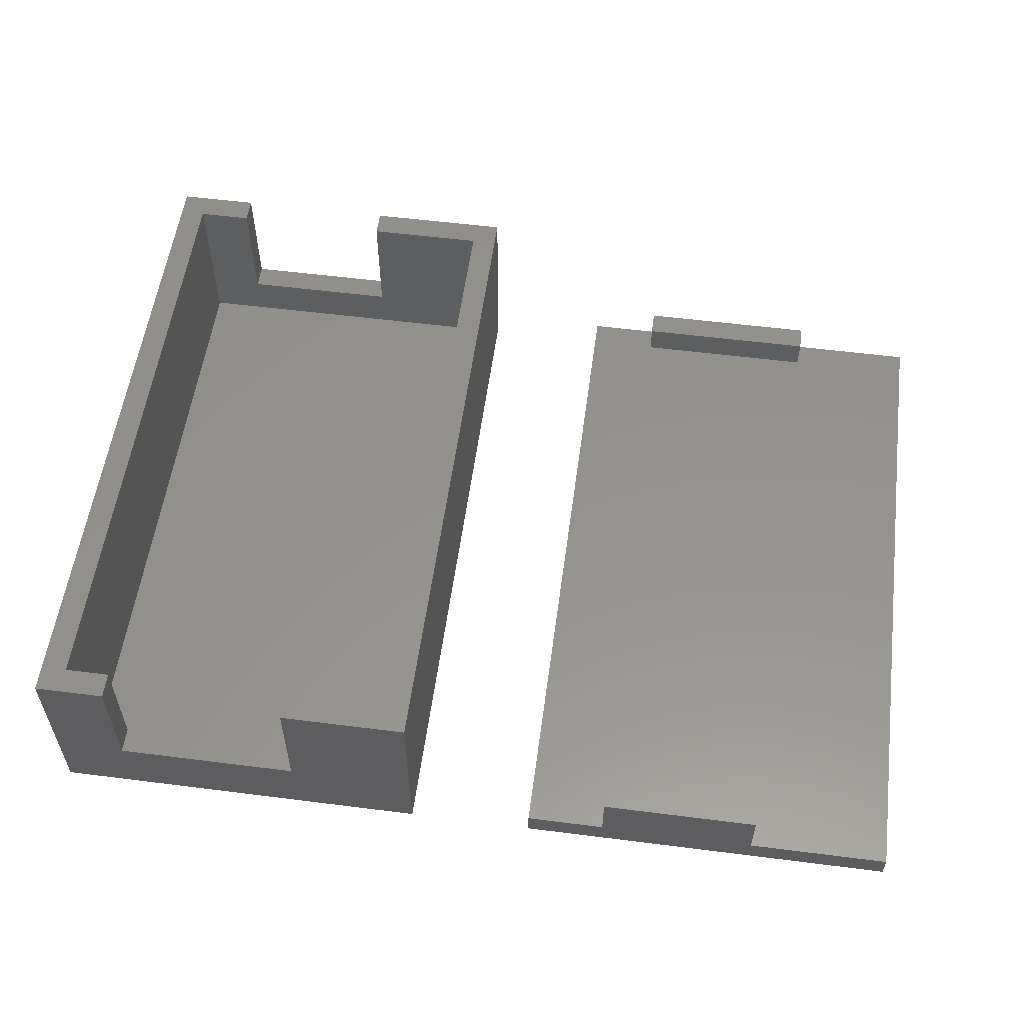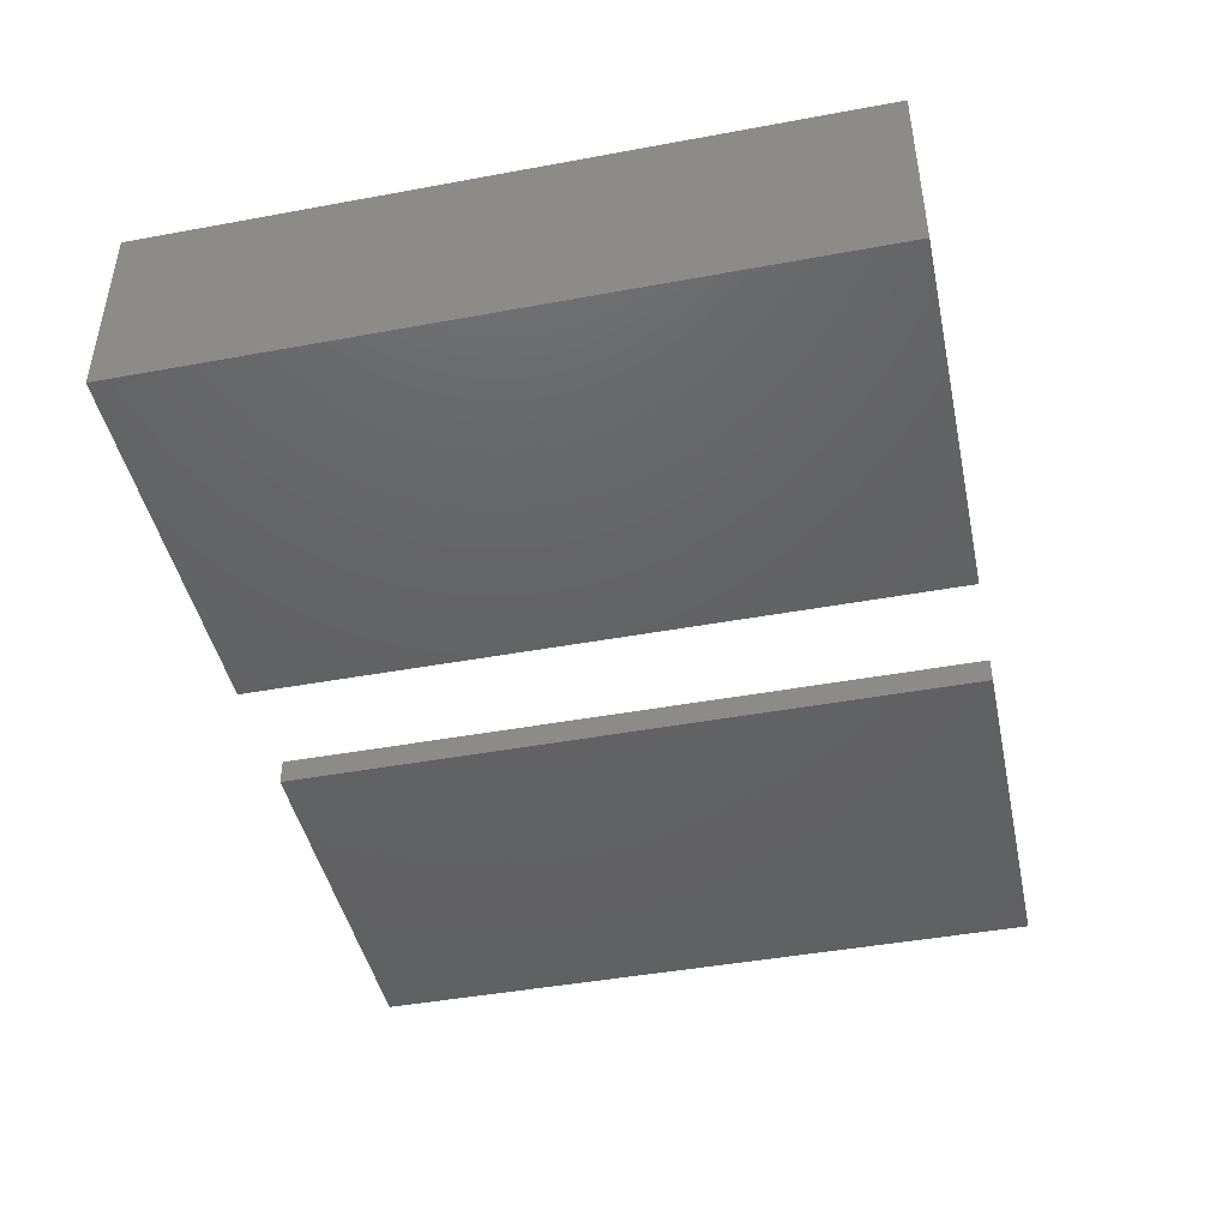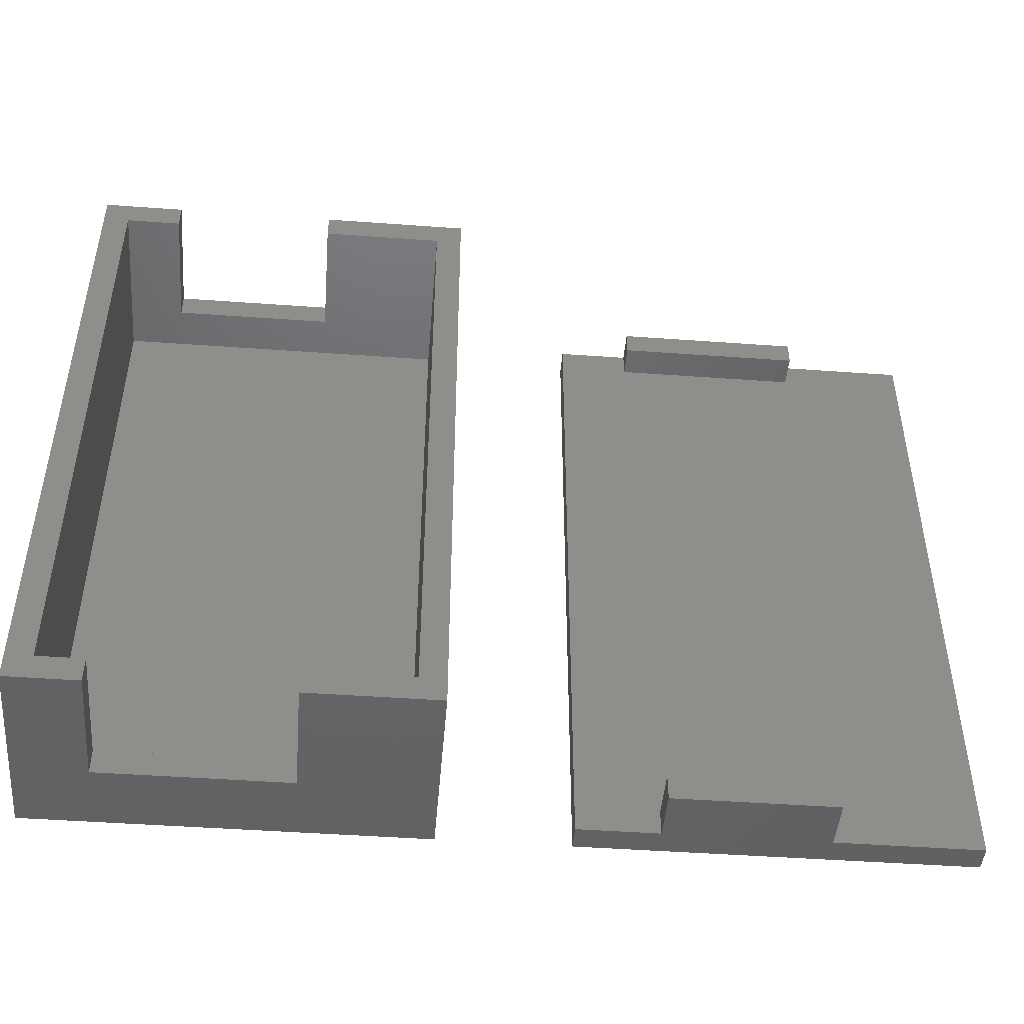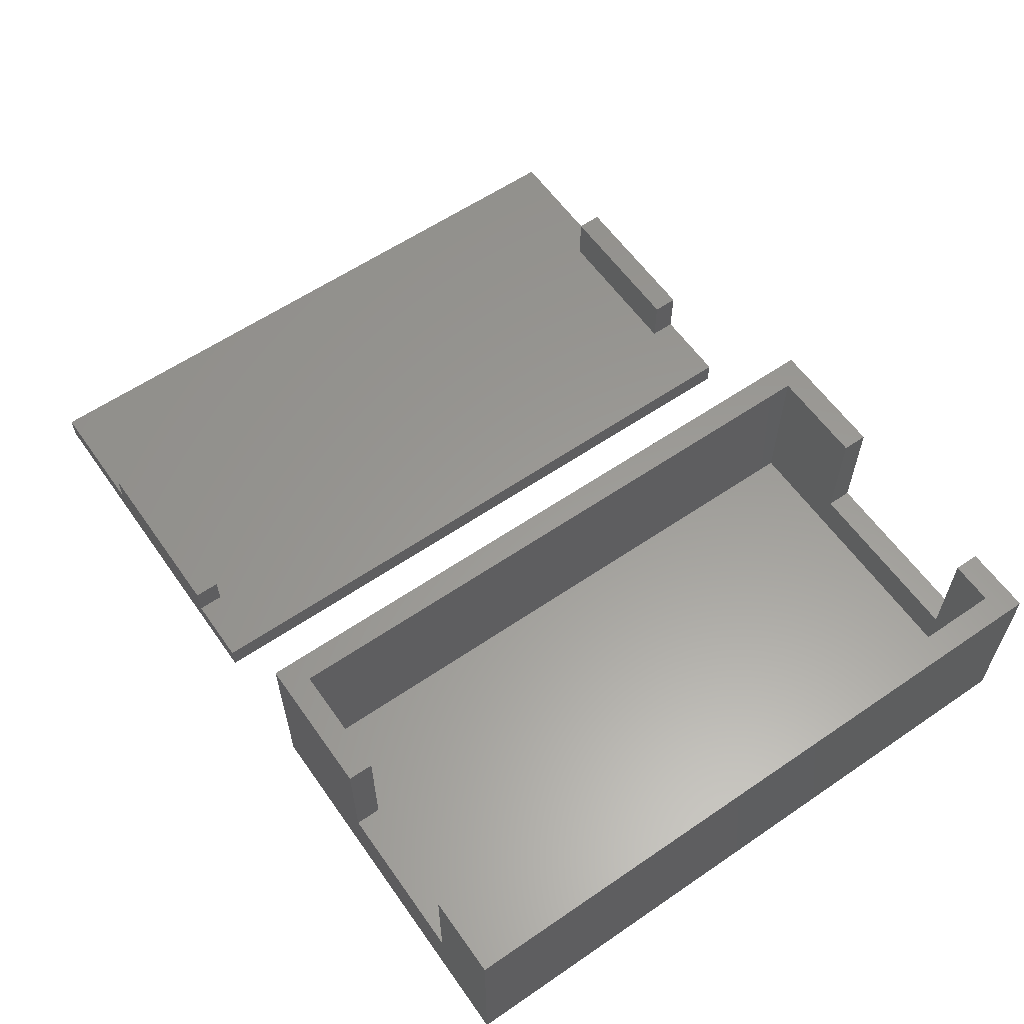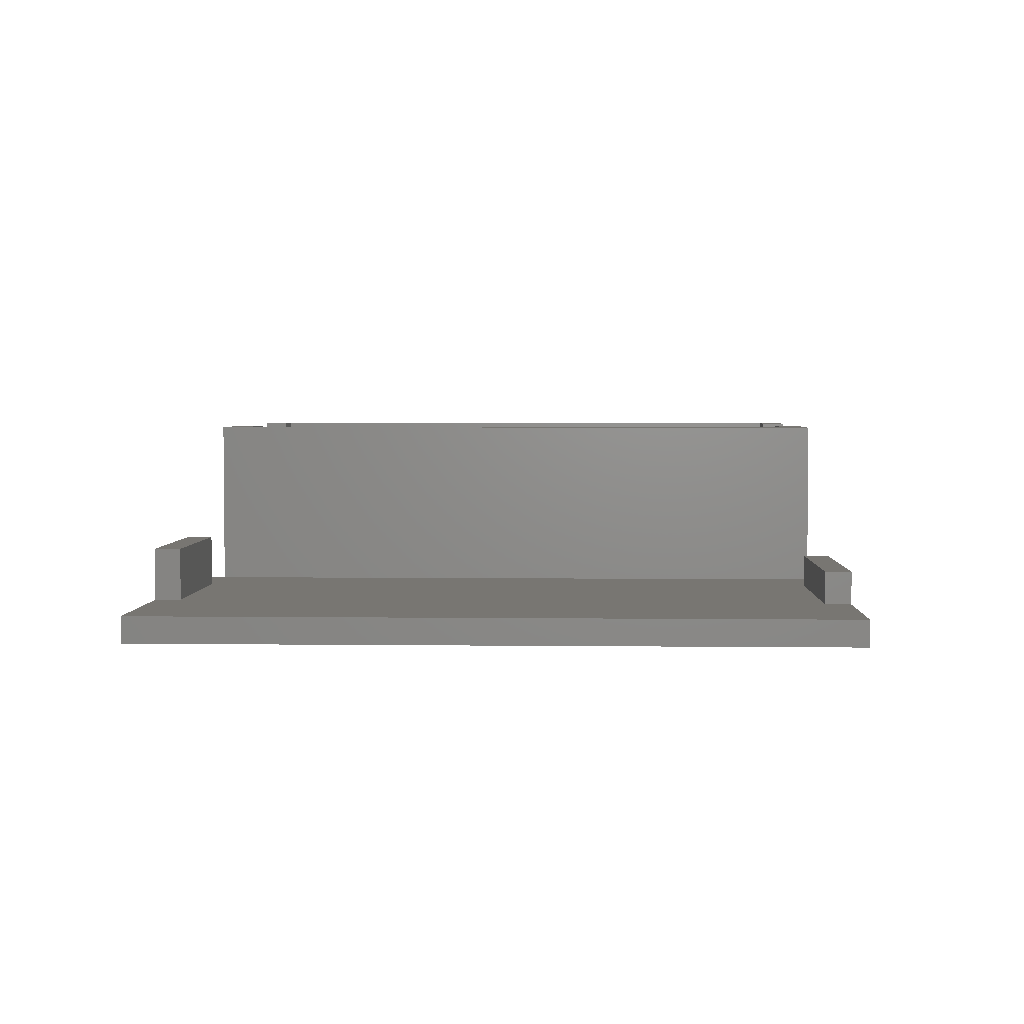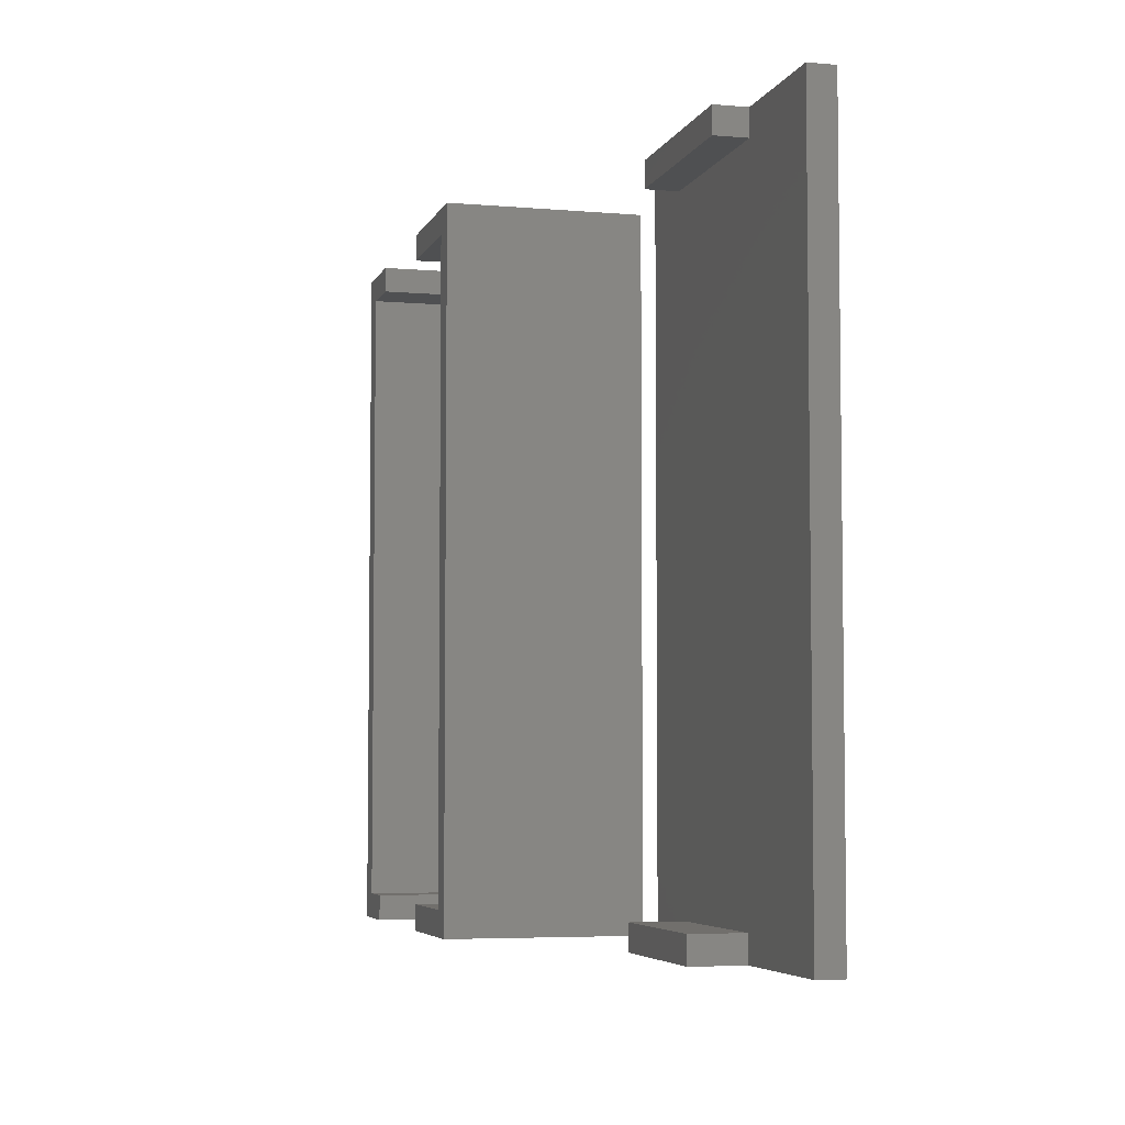
<metadata>
{"format":"stl","ext":"stl","renderer":"f3d","projection":"perspective","resolution":1024,"background":"white","views":[{"elev":56.0,"azim":7.6,"up":"+Z"},{"elev":-44.7,"azim":-77.9,"up":"+Z"},{"elev":-46.8,"azim":-4.7,"up":"+Y"},{"elev":59.7,"azim":-125.0,"up":"+Z"},{"elev":3.5,"azim":92.3,"up":"+Z"},{"elev":-5.1,"azim":74.8,"up":"+Y"}]}
</metadata>
<code>
# stl→obj: 56 verts, 104 faces
v 2 2 15
v 2 52 2
v 2 52 15
v 2 2 2
v 6.25 54 15
v 6.25 52 15
v 0 54 15
v 5.5 0 15
v 5.5 2 15
v 0 0 15
v 30 54 15
v 28 52 15
v 30 0 15
v 18.75 54 15
v 18.75 52 15
v 28 2 15
v 20 0 15
v 20 2 15
v 28 2 2
v 28 52 2
v 6.25 52 5.5
v 18.75 52 5.5
v 20 2 5.5
v 5.5 2 5.5
v 5.5 0 5.5
v 20 0 5.5
v 0 0 0
v 30 0 0
v 6.25 54 5.5
v 18.75 54 5.5
v 0 54 0
v 30 54 0
v 40 0 0
v 40 54 2
v 40 54 0
v 40 0 2
v 45.5 54 2
v 45.5 52 2
v 60 52 2
v 46.25 2 2
v 58.75 2 2
v 46.25 0 2
v 70 54 2
v 60 54 2
v 70 0 2
v 58.75 0 2
v 70 54 0
v 70 0 0
v 58.75 0 6
v 46.25 0 6
v 45.5 54 4.5
v 60 54 4.5
v 46.25 2 6
v 58.75 2 6
v 45.5 52 4.5
v 60 52 4.5
f 1 2 3
f 2 1 4
f 5 3 6
f 3 7 1
f 7 3 5
f 1 8 9
f 1 10 8
f 10 1 7
f 11 12 13
f 14 12 11
f 12 14 15
f 16 13 12
f 17 16 18
f 16 17 13
f 19 12 20
f 12 19 16
f 3 21 6
f 21 2 22
f 2 21 3
f 22 12 15
f 22 20 12
f 20 22 2
f 2 19 20
f 19 2 4
f 16 23 18
f 4 23 19
f 19 23 16
f 24 1 9
f 24 4 1
f 23 4 24
f 8 24 9
f 24 8 25
f 26 18 23
f 18 26 17
f 24 26 23
f 26 24 25
f 10 25 8
f 25 27 26
f 27 25 10
f 26 13 17
f 26 28 13
f 28 26 27
f 6 29 5
f 29 6 21
f 22 14 30
f 14 22 15
f 11 30 14
f 31 30 32
f 32 30 11
f 29 7 5
f 29 31 7
f 30 31 29
f 29 22 30
f 22 29 21
f 27 7 31
f 7 27 10
f 13 32 11
f 32 13 28
f 27 32 28
f 32 27 31
f 33 34 35
f 34 33 36
f 37 34 38
f 39 40 41
f 38 40 39
f 36 40 38
f 36 38 34
f 40 36 42
f 39 43 44
f 43 39 45
f 41 45 39
f 45 41 46
f 45 47 43
f 47 45 48
f 33 47 48
f 47 33 35
f 33 42 36
f 42 33 46
f 48 46 33
f 46 48 45
f 42 49 50
f 49 42 46
f 47 44 43
f 35 44 47
f 44 35 37
f 37 35 34
f 44 51 52
f 51 44 37
f 42 53 40
f 53 42 50
f 53 49 54
f 49 53 50
f 49 41 54
f 41 49 46
f 41 53 54
f 53 41 40
f 38 51 37
f 51 38 55
f 51 56 52
f 56 51 55
f 56 44 52
f 44 56 39
f 38 56 55
f 56 38 39

</code>
